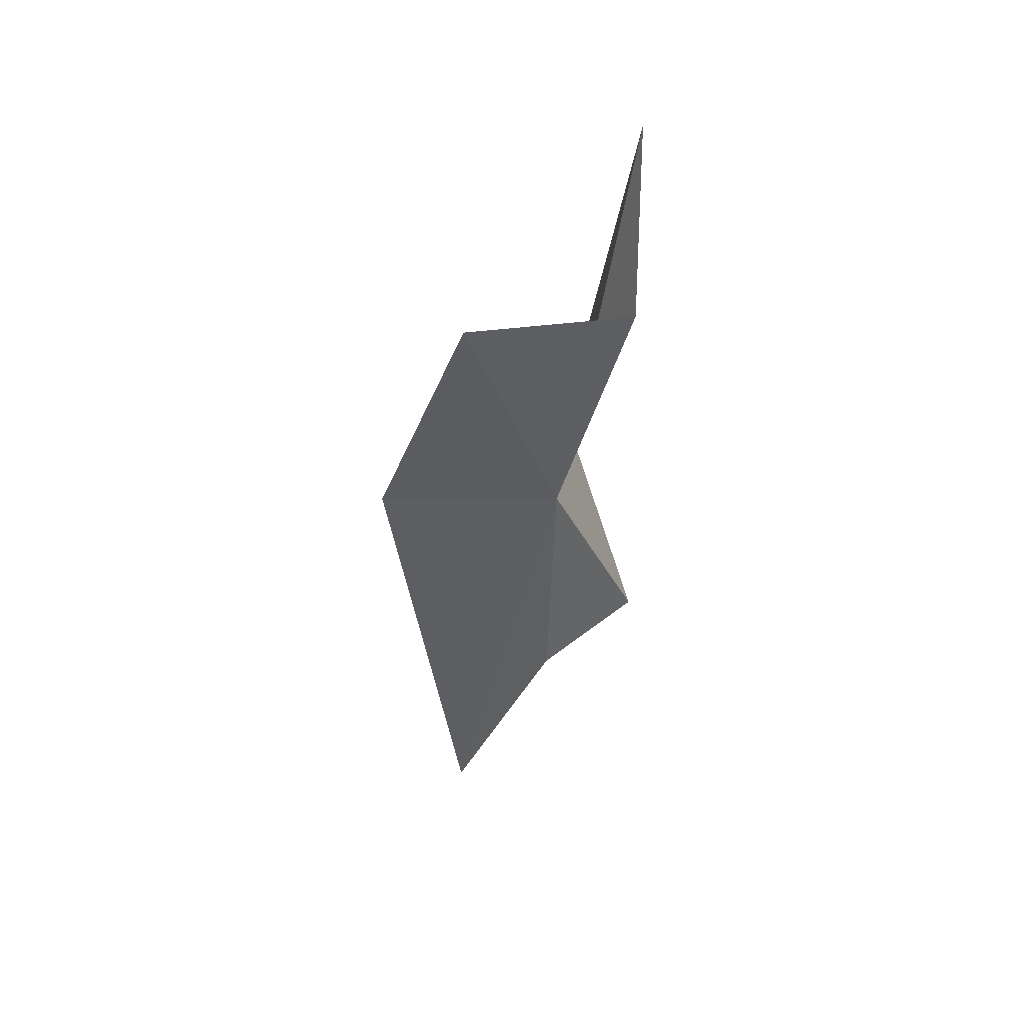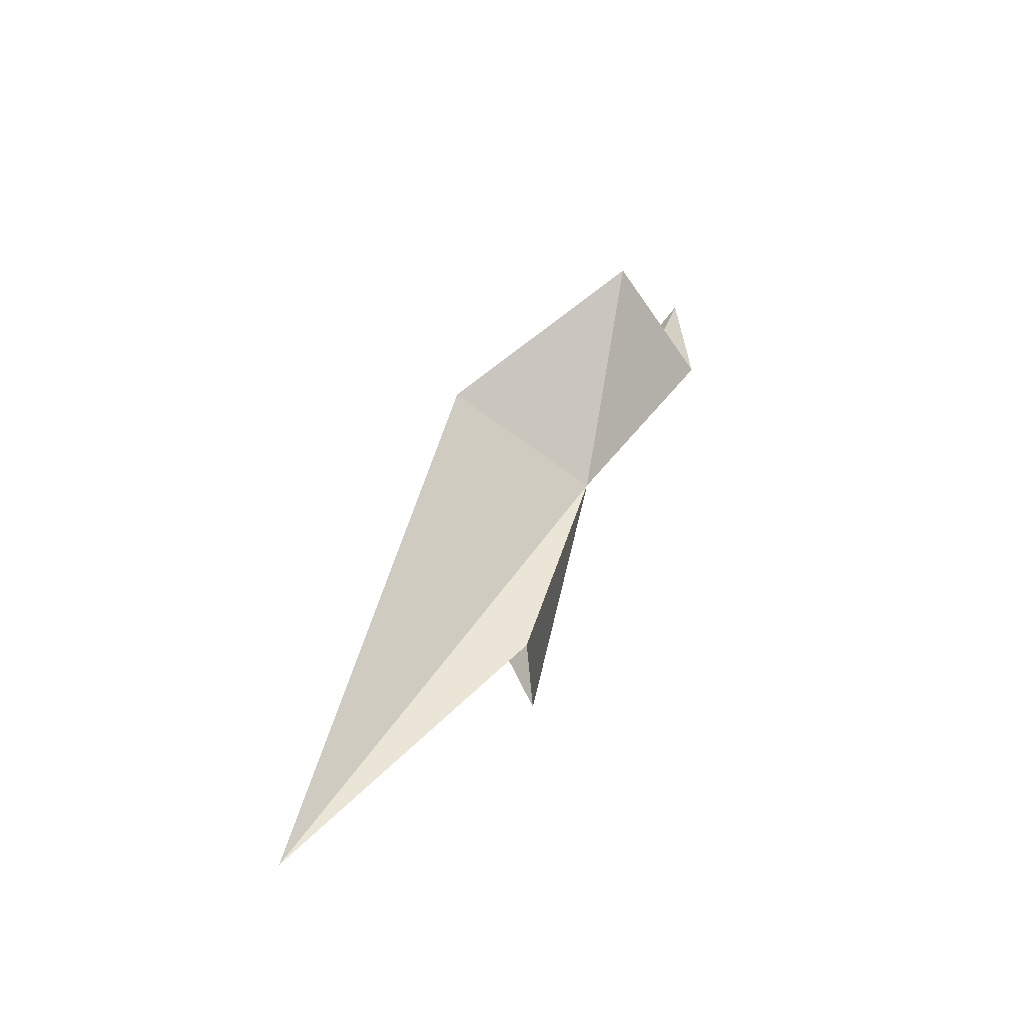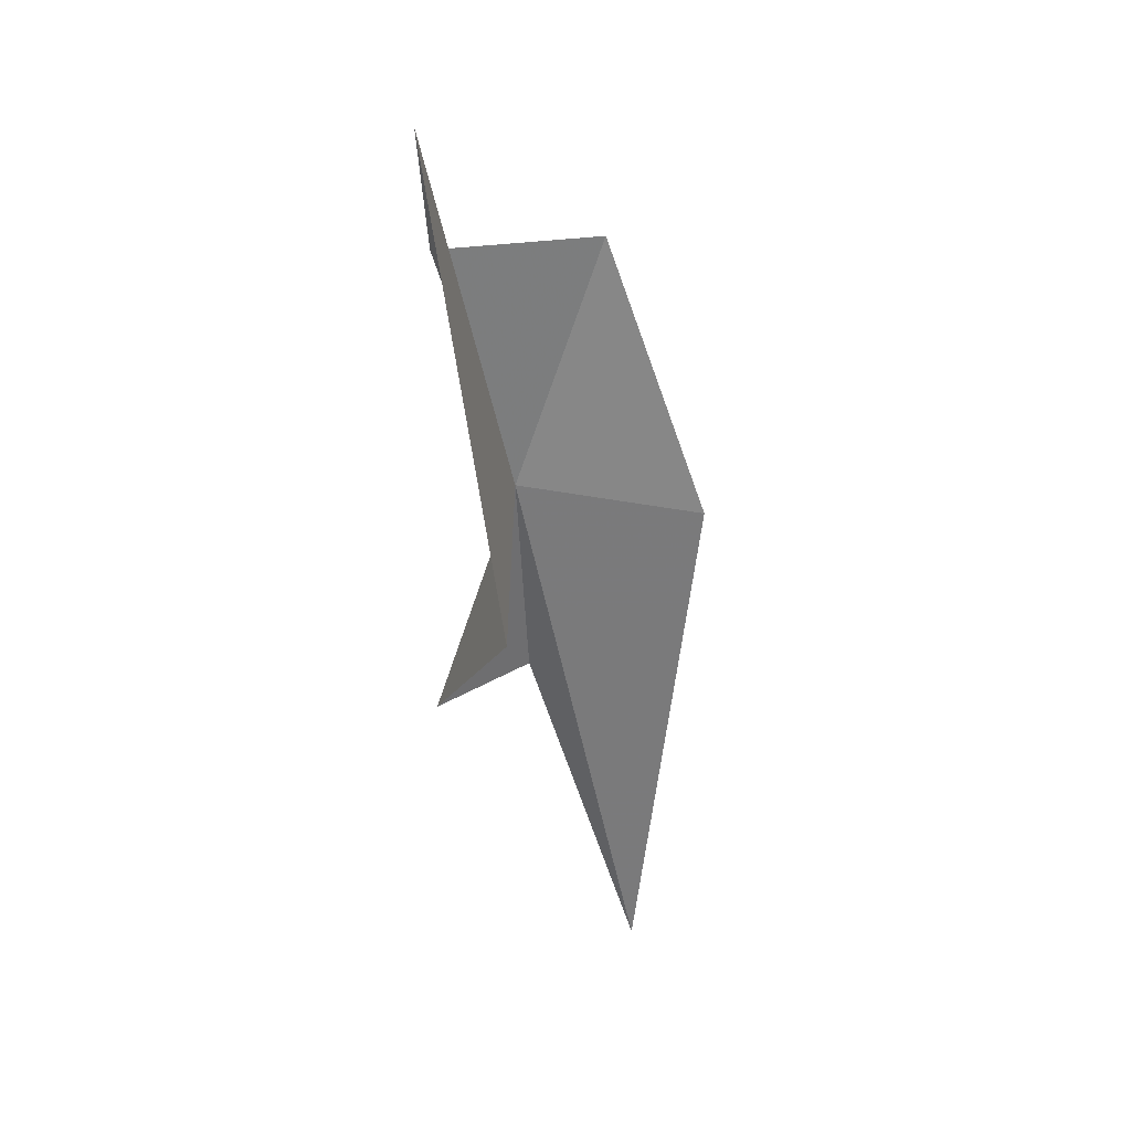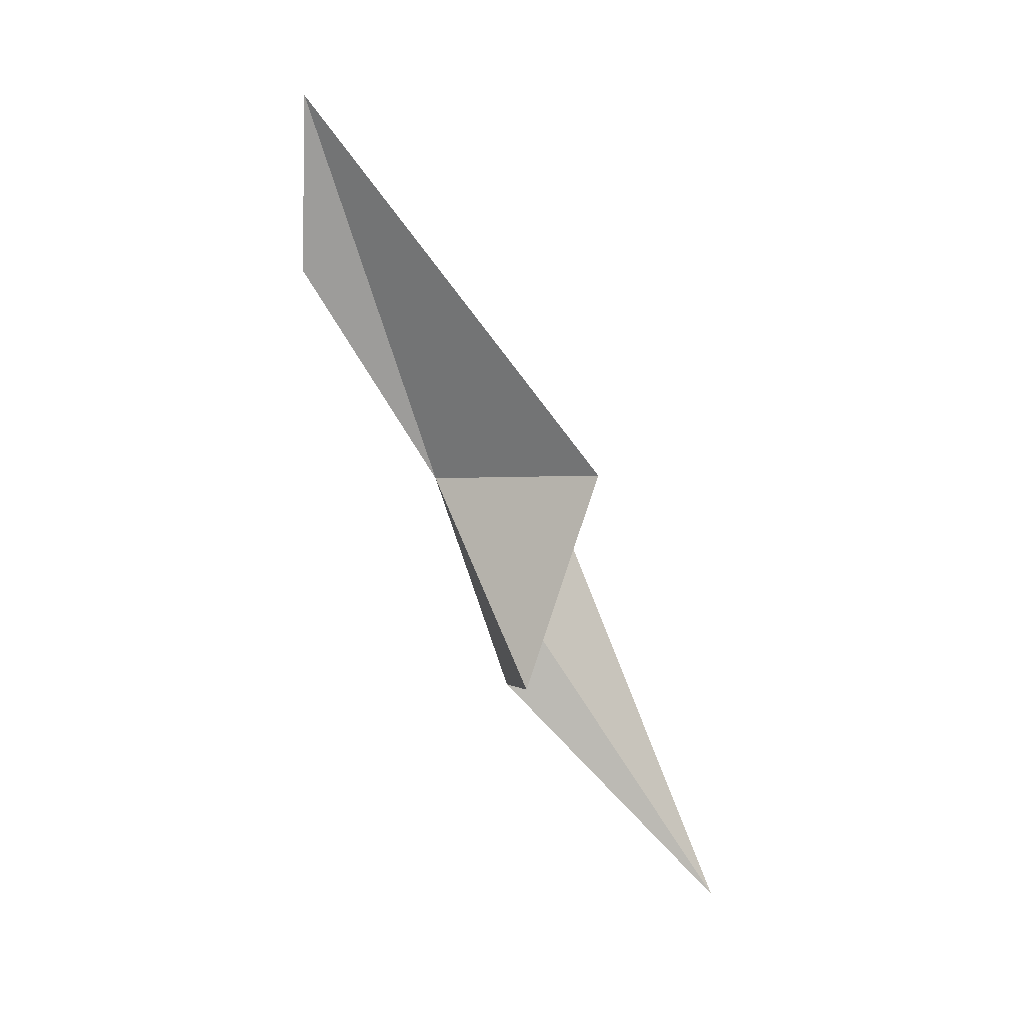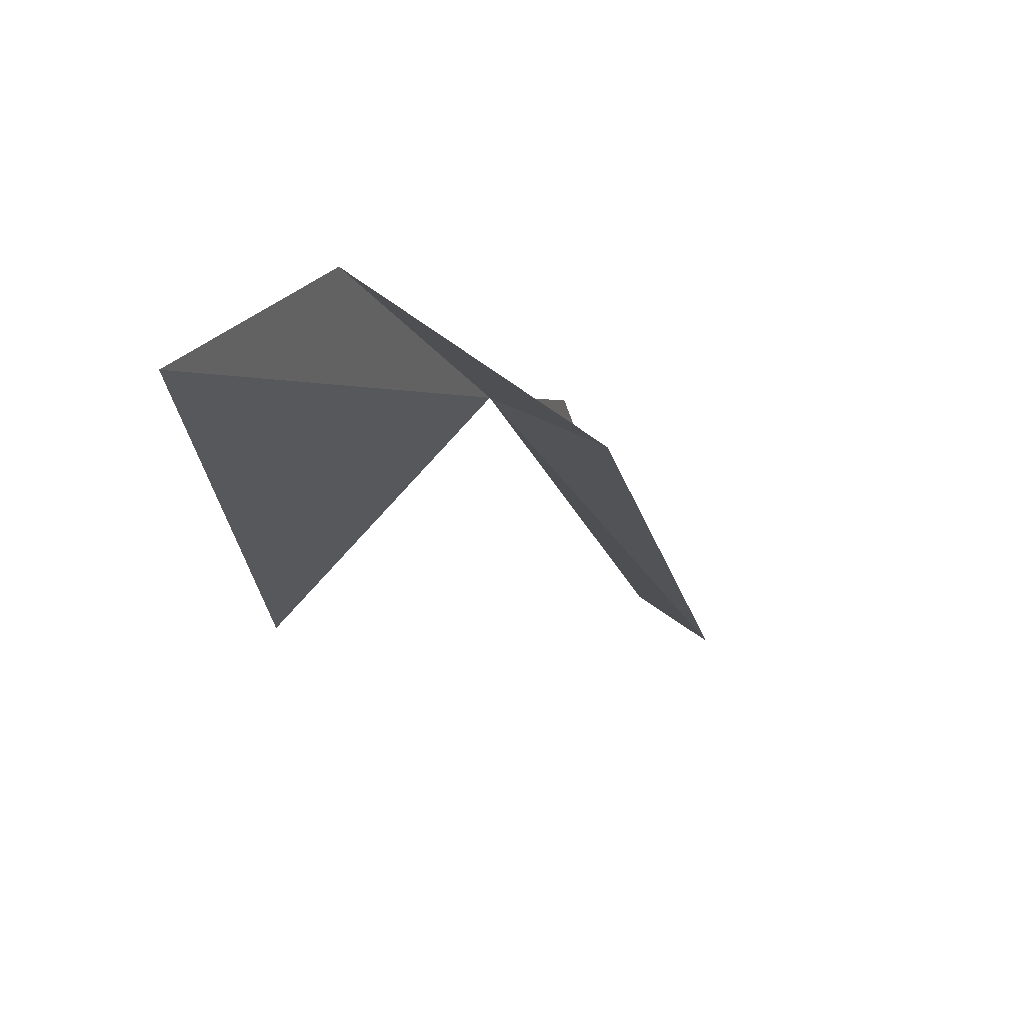
<metadata>
{"format":"obj","ext":"obj","renderer":"f3d","projection":"perspective","resolution":1024,"background":"white","views":[{"elev":21.4,"azim":-36.4,"up":"+Y"},{"elev":-56.0,"azim":-87.5,"up":"+Y"},{"elev":60.4,"azim":141.3,"up":"+Y"},{"elev":17.5,"azim":78.8,"up":"+Y"},{"elev":18.7,"azim":-158.0,"up":"+Z"}]}
</metadata>
<code>
v 5.216 -6.997 2.144
v 5.457 -8.306 1.743
v 6.133 -8.062 1.756
v 4.337 -5.749 2.444
v 5.149 -5.689 2.913
v 5.936 -6.821 1.289
v 4.471 -7.07 1.364
v 5.2 -4.668 2.874
v 5.687 -9.811 0.42
f 1 2 3
f 1 5 4
f 1 3 6
f 1 4 7
f 1 8 5
f 1 7 9
f 1 9 2
f 1 6 8

</code>
